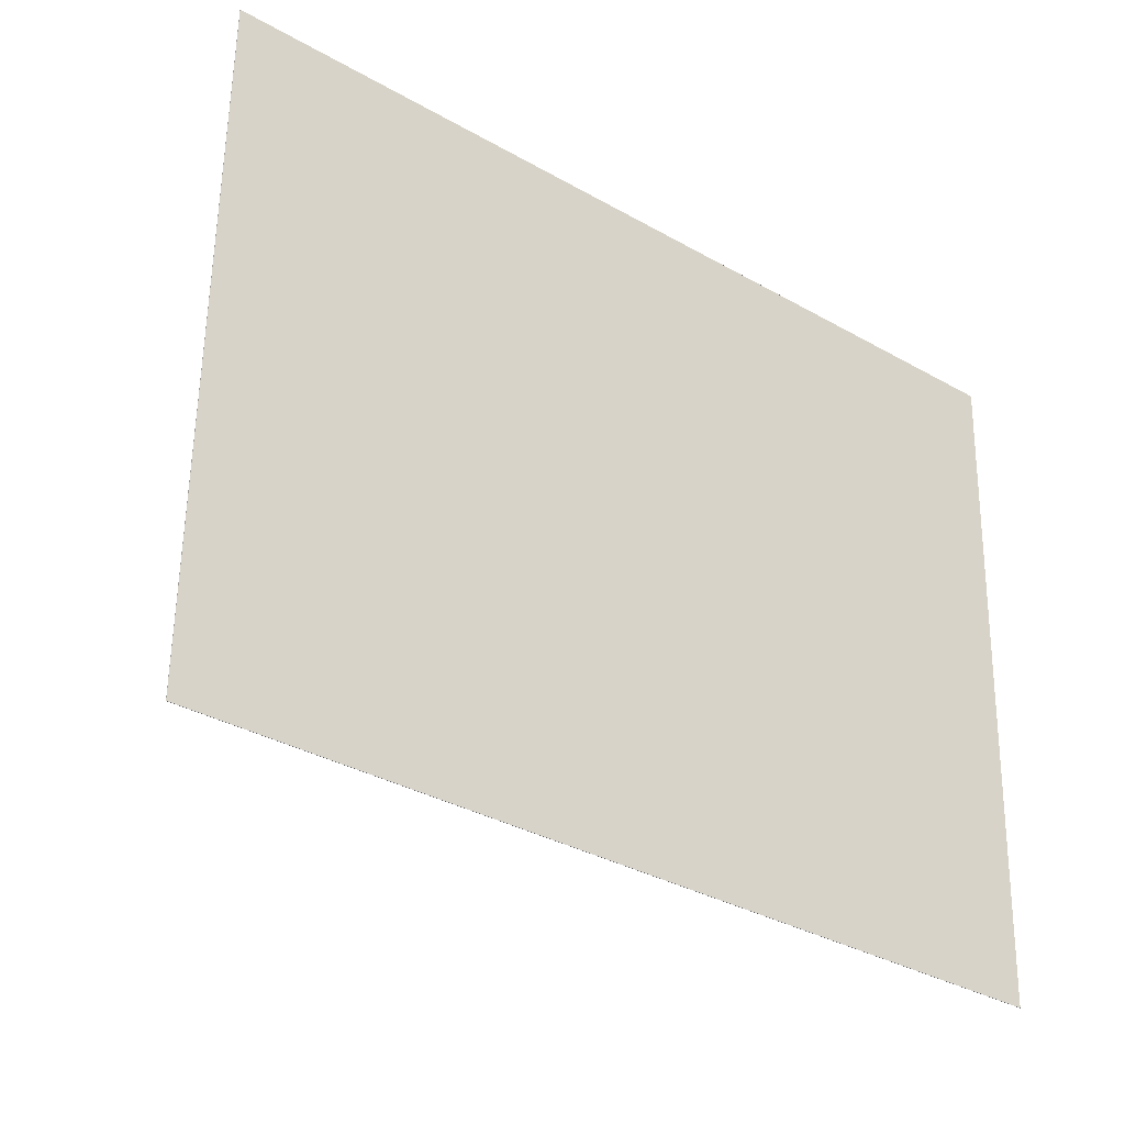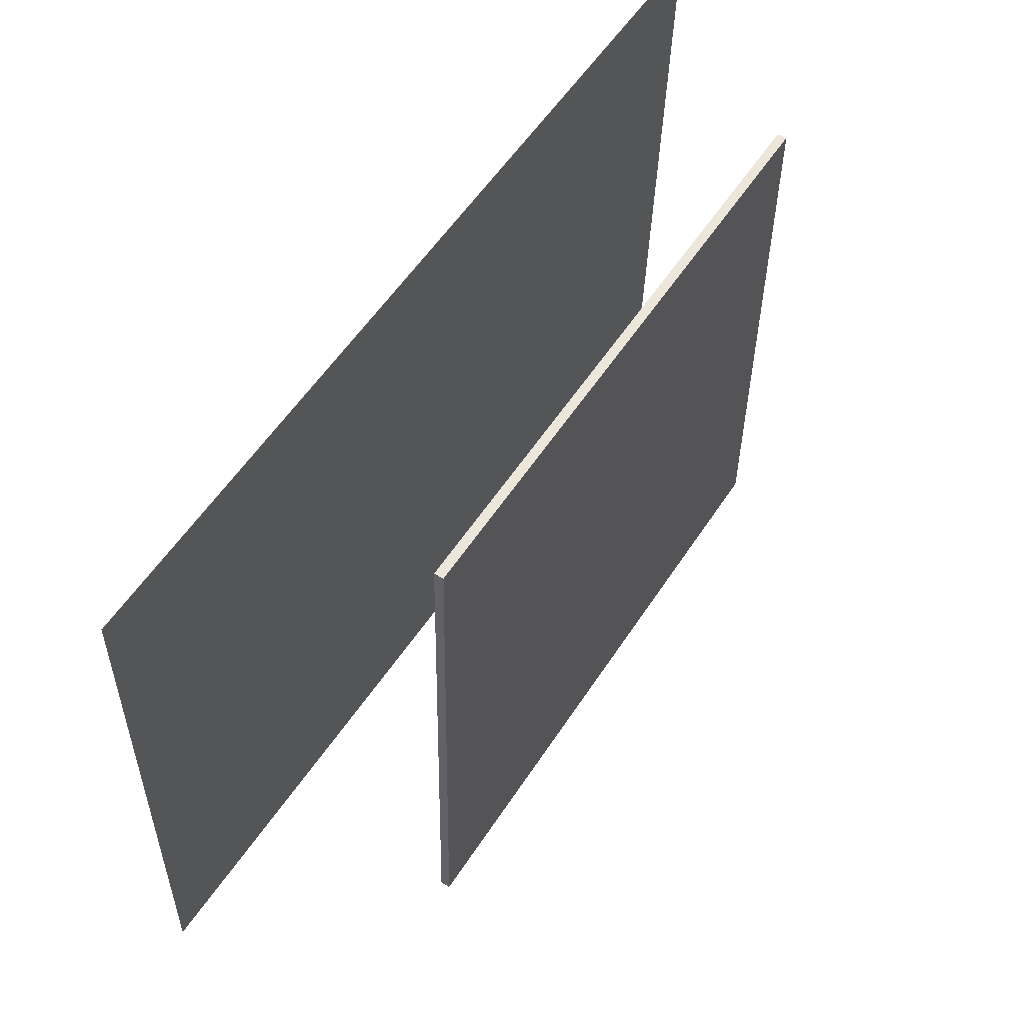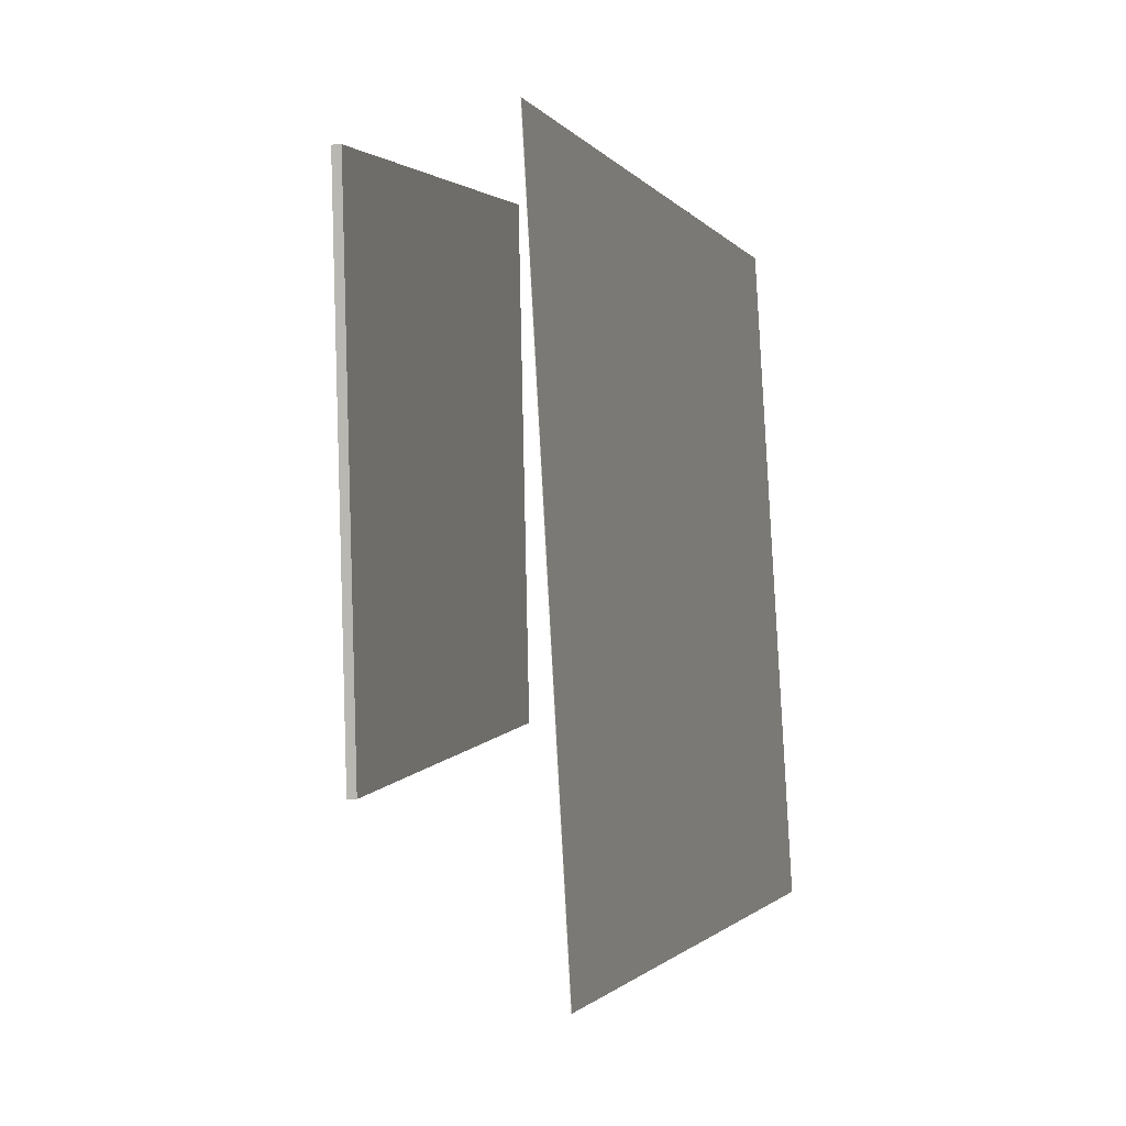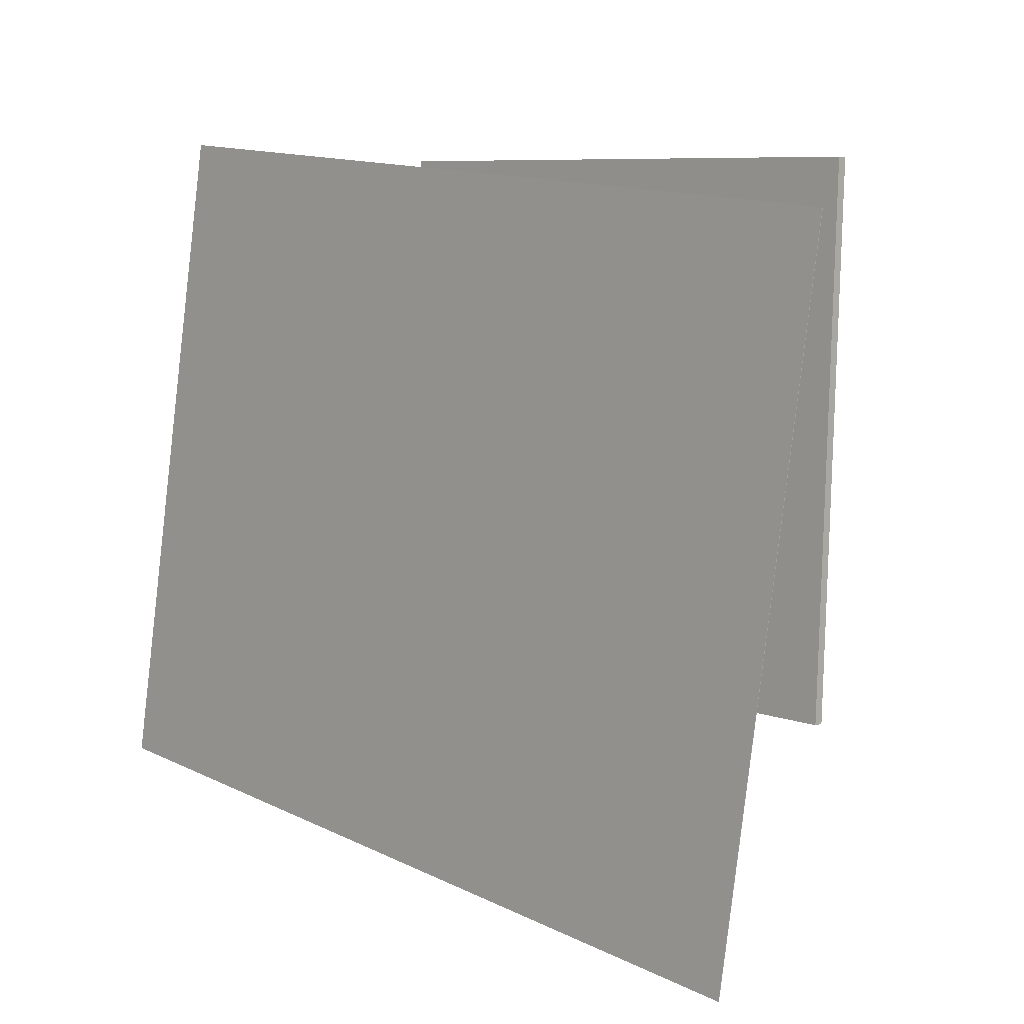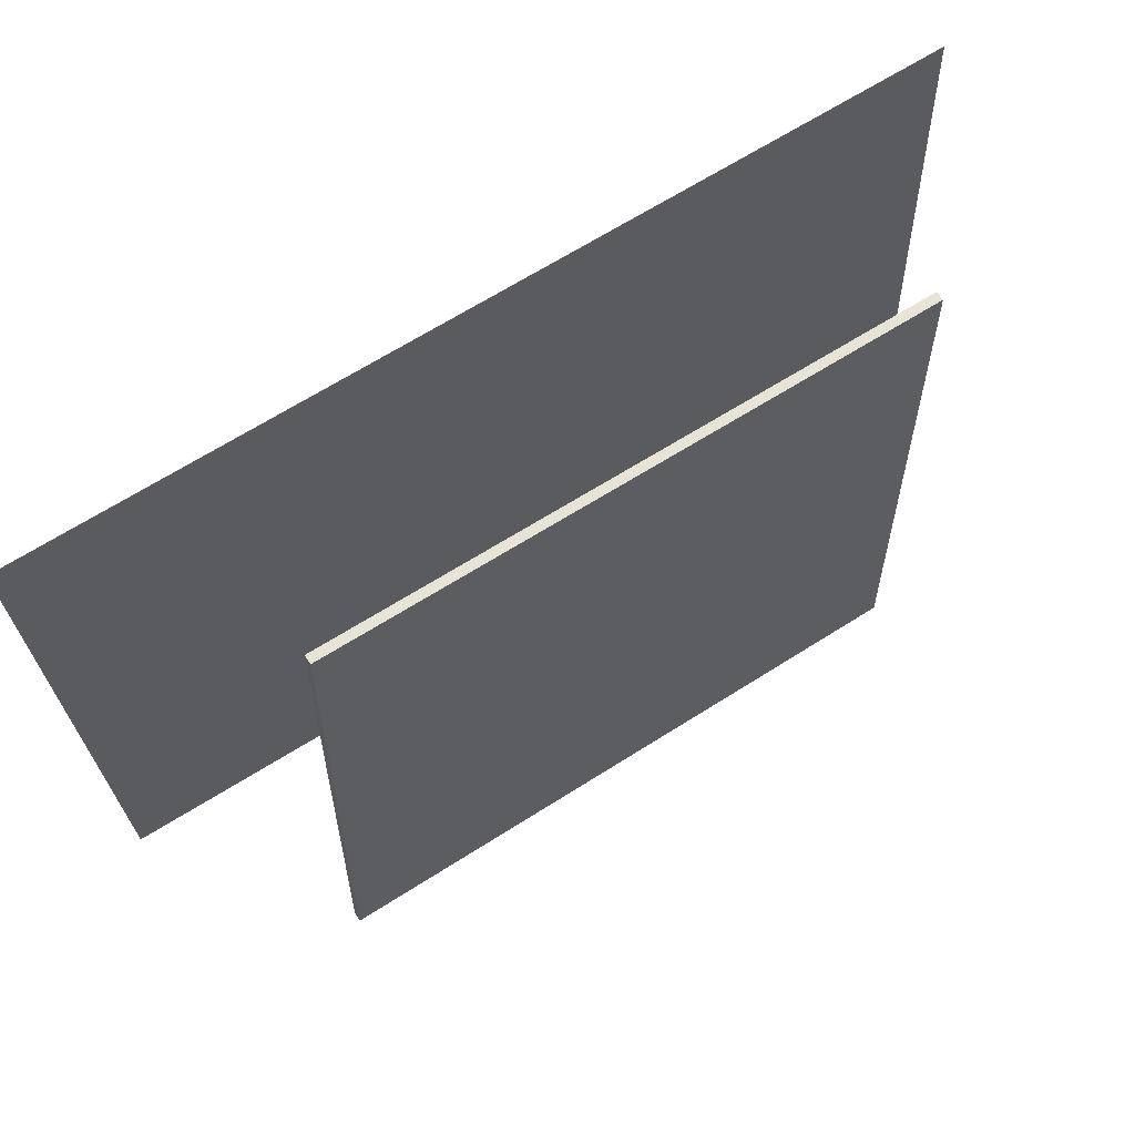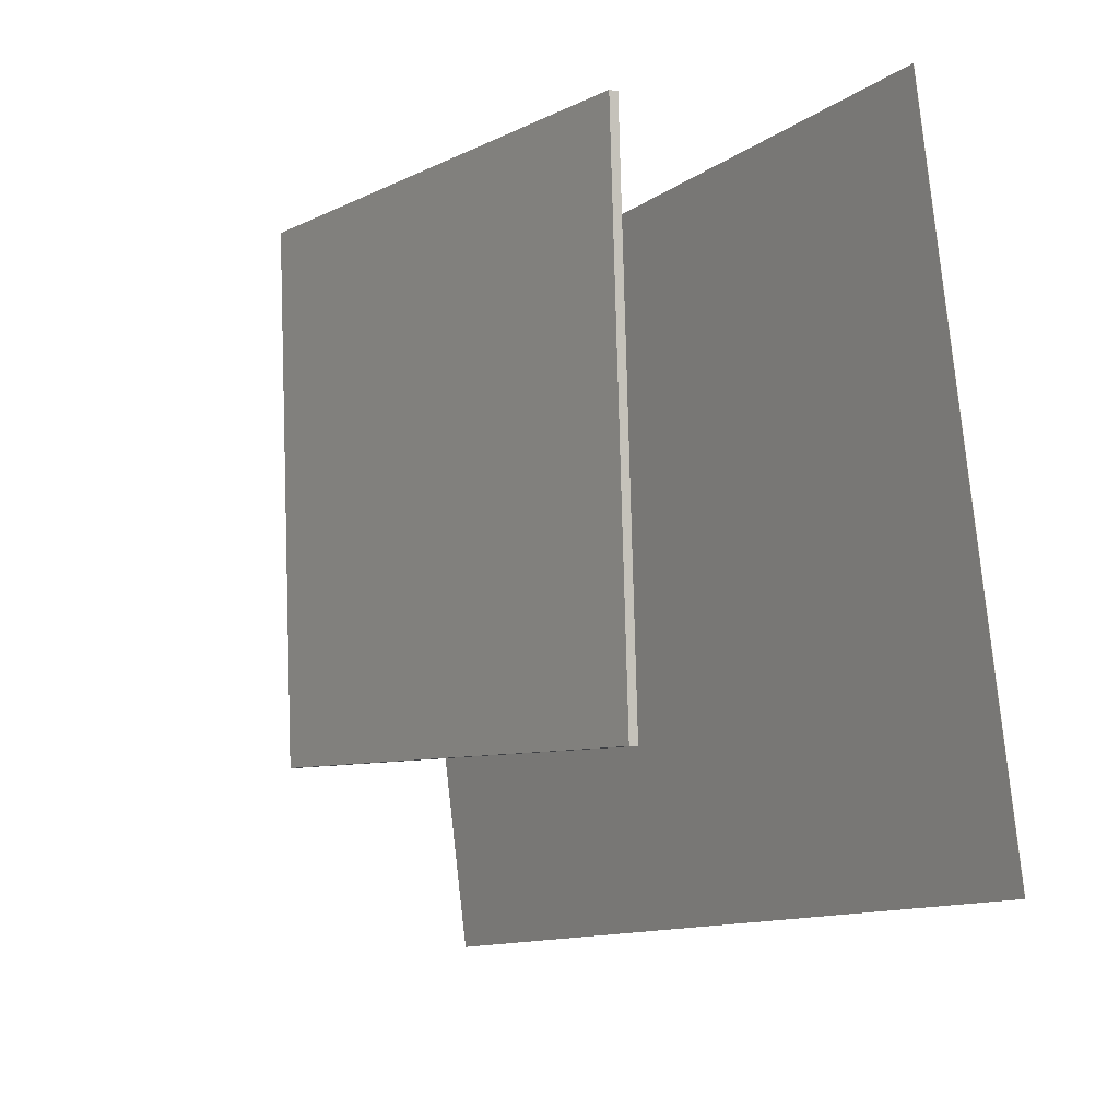
<metadata>
{"format":"obj","ext":"obj","renderer":"f3d","projection":"perspective","resolution":1024,"background":"white","views":[{"elev":-25.0,"azim":-128.7,"up":"+Z"},{"elev":52.5,"azim":33.6,"up":"+Z"},{"elev":3.7,"azim":-165.0,"up":"+Z"},{"elev":6.6,"azim":-41.8,"up":"+Z"},{"elev":60.3,"azim":58.3,"up":"+Z"},{"elev":-5.6,"azim":148.6,"up":"+Z"}]}
</metadata>
<code>
v -0.1254 -0.395 -0.4364
v -0.07262 -0.4503 0.2217
v -0.1258 -0.395 -0.4363
v -0.07302 -0.4503 0.2217
v -0.1206 0.4825 -0.363
v -0.06784 0.4272 0.295
v -0.121 0.4825 -0.3629
v -0.06823 0.4272 0.2951
f 1.0 7.0 5.0
f 1.0 3.0 7.0
f 1.0 4.0 3.0
f 1.0 2.0 4.0
f 3.0 8.0 7.0
f 3.0 4.0 8.0
f 5.0 7.0 8.0
f 5.0 8.0 6.0
f 1.0 5.0 6.0
f 1.0 6.0 2.0
f 2.0 6.0 8.0
f 2.0 8.0 4.0
v 0.1252 -0.2794 -0.2538
v 0.138 -0.2866 0.2702
v 0.1078 0.2938 -0.2455
v 0.1205 0.2865 0.2785
v 0.134 -0.2791 -0.2541
v 0.1468 -0.2863 0.27
v 0.1166 0.2941 -0.2457
v 0.1293 0.2868 0.2783
f 9.0 15.0 13.0
f 9.0 11.0 15.0
f 9.0 12.0 11.0
f 9.0 10.0 12.0
f 11.0 16.0 15.0
f 11.0 12.0 16.0
f 13.0 15.0 16.0
f 13.0 16.0 14.0
f 9.0 13.0 14.0
f 9.0 14.0 10.0
f 10.0 14.0 16.0
f 10.0 16.0 12.0

</code>
